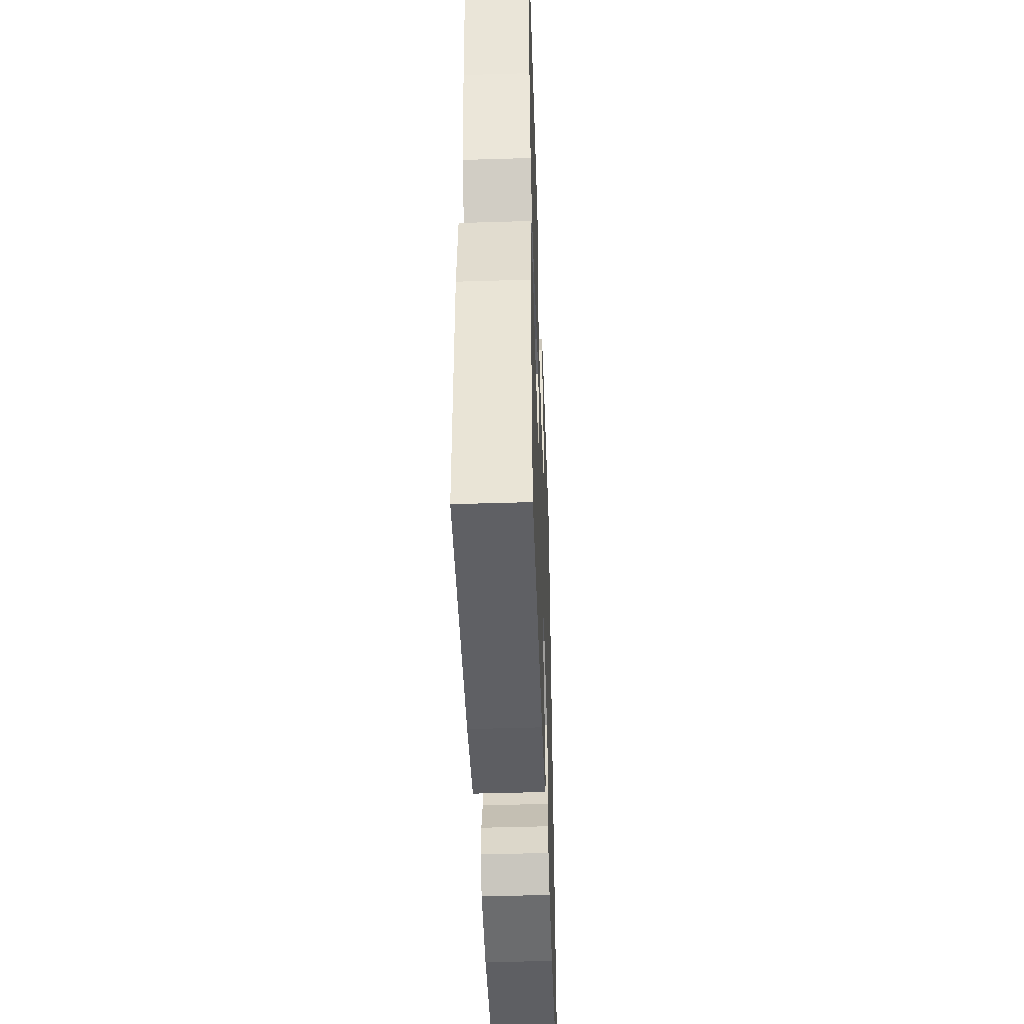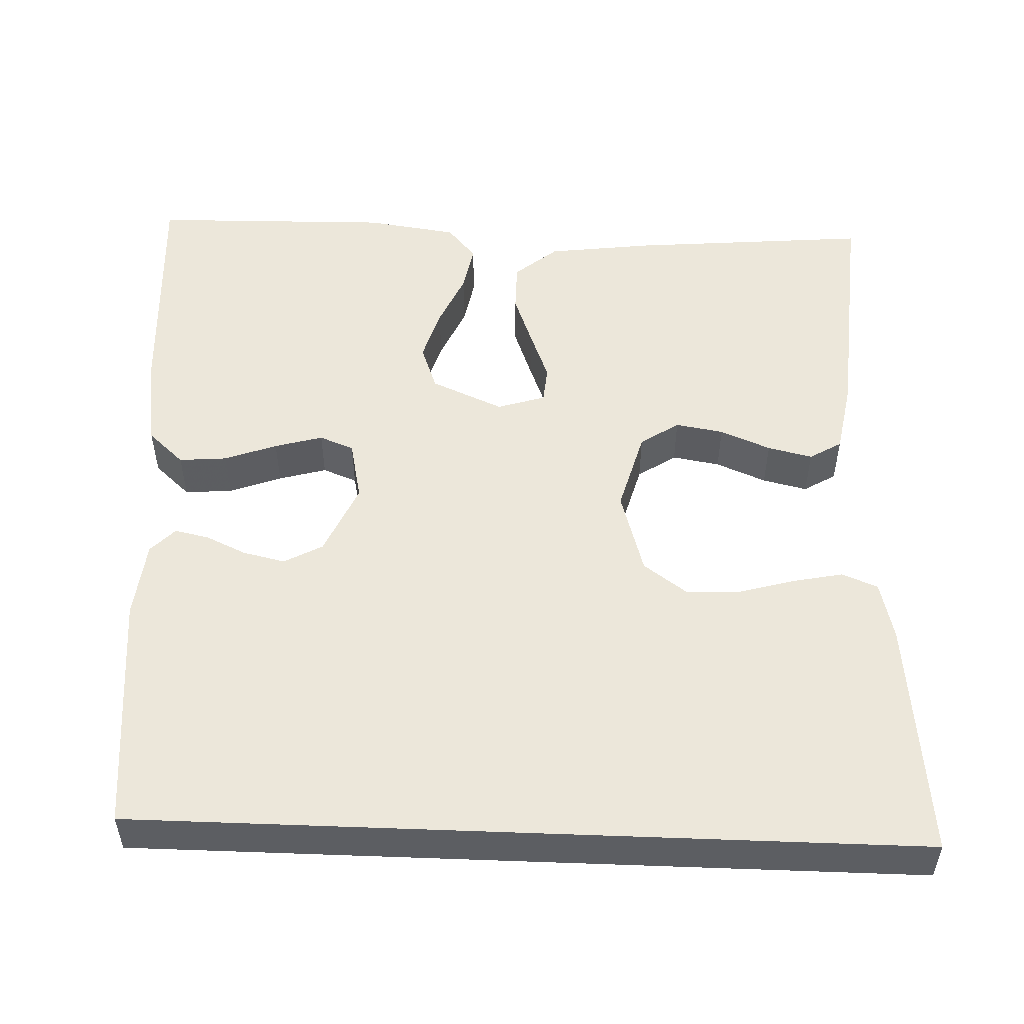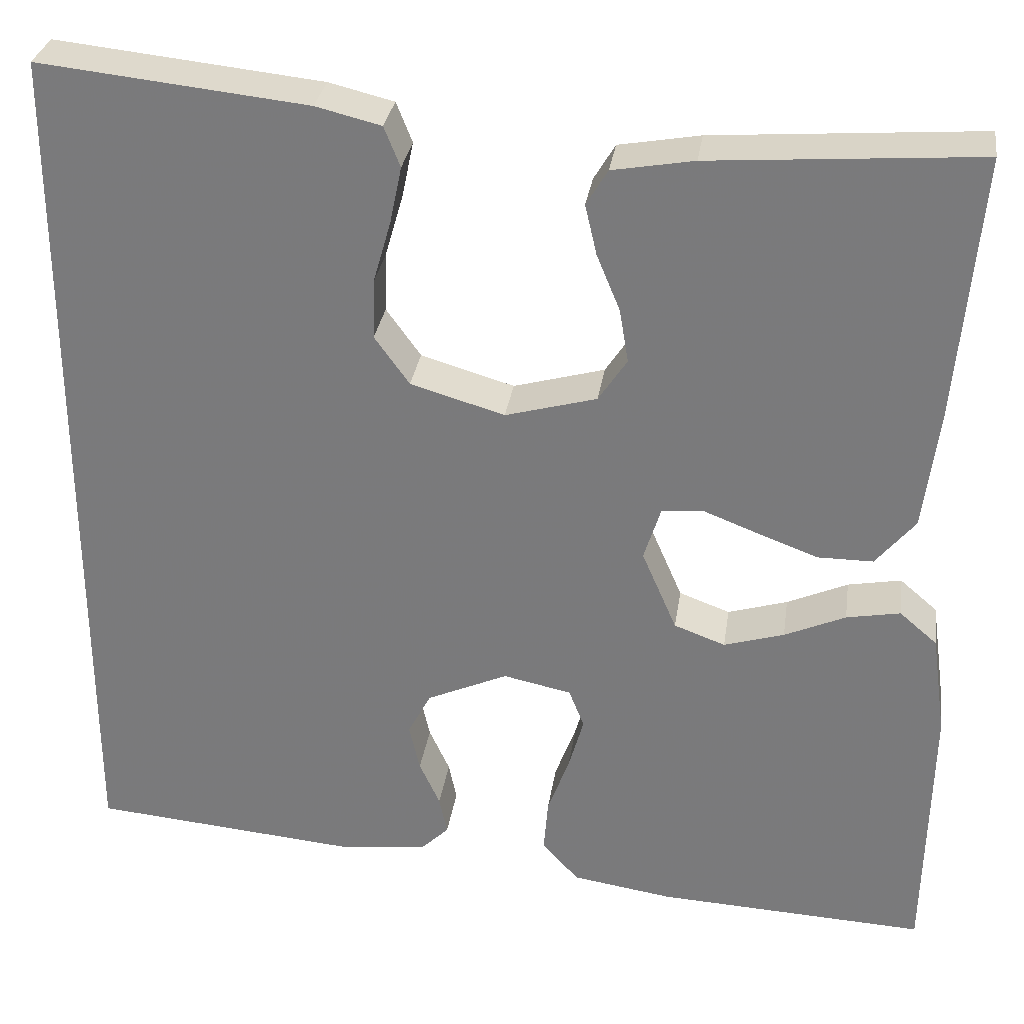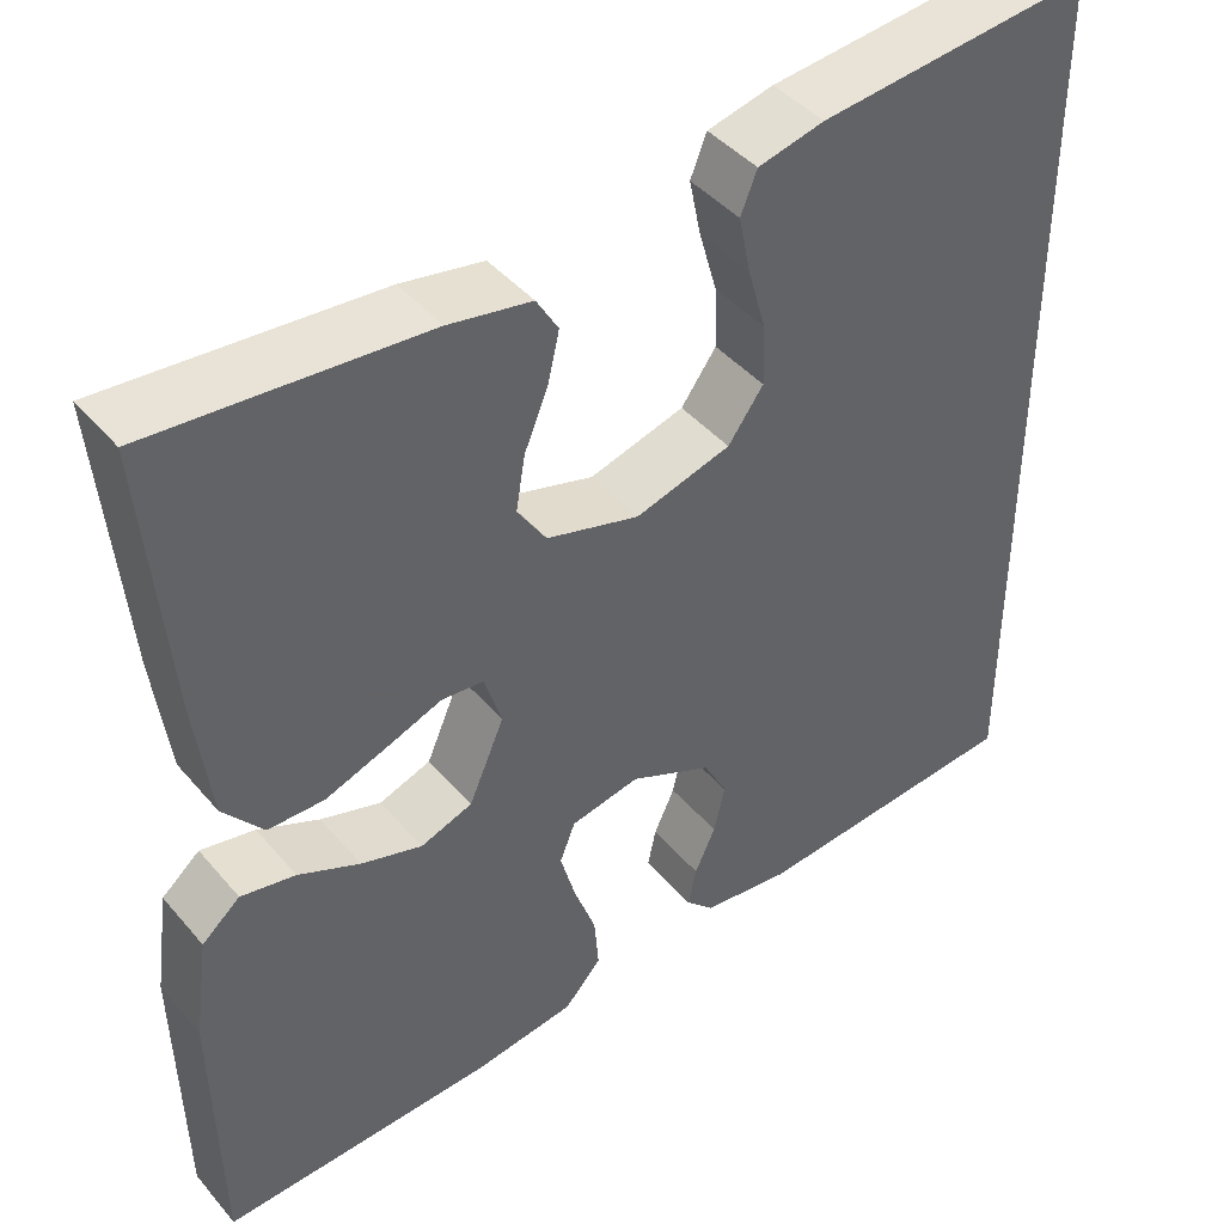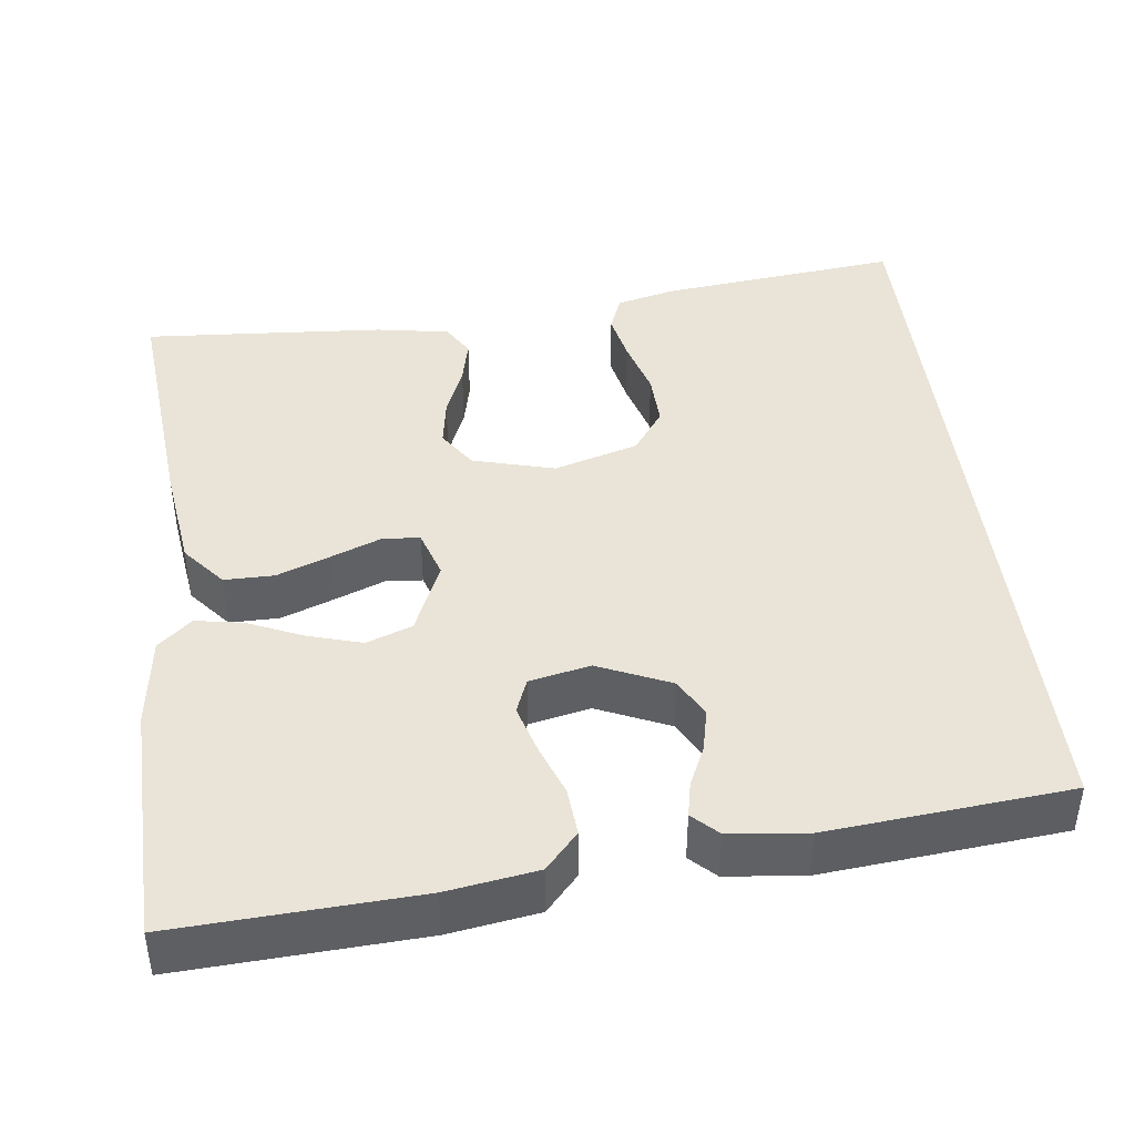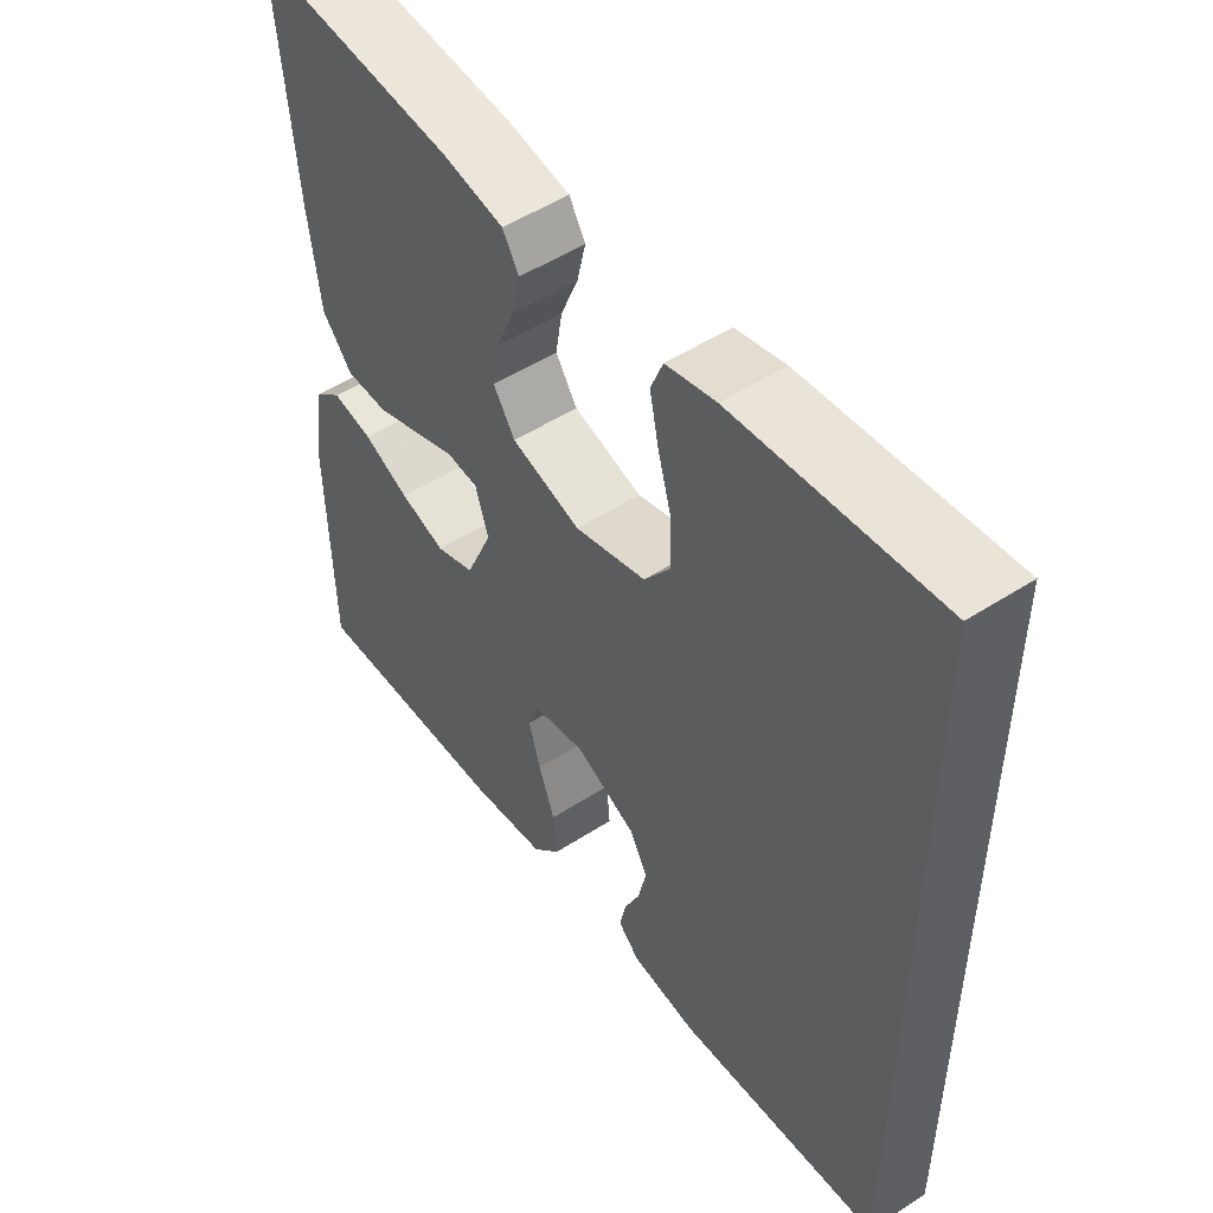
<metadata>
{"format":"obj","ext":"obj","renderer":"f3d","projection":"perspective","resolution":1024,"background":"white","views":[{"elev":-47.1,"azim":92.0,"up":"+Z"},{"elev":52.3,"azim":-87.8,"up":"+Y"},{"elev":30.5,"azim":8.3,"up":"+Z"},{"elev":43.0,"azim":143.0,"up":"+Z"},{"elev":42.9,"azim":172.9,"up":"+Y"},{"elev":51.4,"azim":-125.1,"up":"+Z"}]}
</metadata>
<code>
v 0.5 0.07 0.5
v 0.474 0.07 0.2
v 0.457 0.07 0.068
v 0.413 0.07 0.015
v 0.351 0.07 0.015
v 0.284 0.07 0.04
v 0.222 0.07 0.064
v 0.176 0.07 0.06
v 0.157 0.07 0
v 0.196 0.07 -0.09
v 0.253 0.07 -0.111
v 0.32 0.07 -0.091
v 0.388 0.07 -0.061
v 0.448 0.07 -0.05
v 0.49 0.07 -0.086
v 0.506 0.07 -0.2
v 0.5 0.07 -0.5
v 0.2 0.07 -0.485
v 0.088 0.07 -0.468
v 0.047 0.07 -0.423
v 0.052 0.07 -0.363
v 0.076 0.07 -0.298
v 0.093 0.07 -0.238
v 0.076 0.07 -0.195
v 0 0.07 -0.179
v -0.09 0.07 -0.219
v -0.116 0.07 -0.267
v -0.104 0.07 -0.32
v -0.081 0.07 -0.37
v -0.072 0.07 -0.413
v -0.103 0.07 -0.443
v -0.2 0.07 -0.454
v -0.5 0.07 -0.427
v -0.5 0.07 0.547
v -0.2 0.07 0.515
v -0.127 0.07 0.497
v -0.109 0.07 0.452
v -0.122 0.07 0.389
v -0.142 0.07 0.319
v -0.144 0.07 0.252
v -0.105 0.07 0.198
v 0 0.07 0.167
v 0.102 0.07 0.195
v 0.134 0.07 0.243
v 0.124 0.07 0.303
v 0.098 0.07 0.366
v 0.085 0.07 0.422
v 0.109 0.07 0.462
v 0.2 0.07 0.478
v 0.5 0 0.5
v 0.474 0 0.2
v 0.457 0 0.068
v 0.413 0 0.015
v 0.351 0 0.015
v 0.284 0 0.04
v 0.222 0 0.064
v 0.176 0 0.06
v 0.157 0 0
v 0.196 0 -0.09
v 0.253 0 -0.111
v 0.32 0 -0.091
v 0.388 0 -0.061
v 0.448 0 -0.05
v 0.49 0 -0.086
v 0.506 0 -0.2
v 0.5 0 -0.5
v 0.2 0 -0.485
v 0.088 0 -0.468
v 0.047 0 -0.423
v 0.052 0 -0.363
v 0.076 0 -0.298
v 0.093 0 -0.238
v 0.076 0 -0.195
v 0 0 -0.179
v -0.09 0 -0.219
v -0.116 0 -0.267
v -0.104 0 -0.32
v -0.081 0 -0.37
v -0.072 0 -0.413
v -0.103 0 -0.443
v -0.2 0 -0.454
v -0.5 0 -0.427
v -0.5 0 0.547
v -0.2 0 0.515
v -0.127 0 0.497
v -0.109 0 0.452
v -0.122 0 0.389
v -0.142 0 0.319
v -0.144 0 0.252
v -0.105 0 0.198
v 0 0 0.167
v 0.102 0 0.195
v 0.134 0 0.243
v 0.124 0 0.303
v 0.098 0 0.366
v 0.085 0 0.422
v 0.109 0 0.462
v 0.2 0 0.478
f 45 46 47 48
f 44 45 48 49
f 36 37 38 39
f 34 35 36 39
f 34 39 40
f 33 34 40 41
f 28 29 30 31
f 27 28 31 32
f 19 20 21 22
f 19 22 23
f 18 19 23
f 17 18 23 24
f 15 16 17 24
f 12 13 14 15
f 11 12 15 24
f 4 5 6 7
f 2 3 4 7
f 2 7 8
f 44 49 1 2
f 43 44 2 8
f 42 43 8 9
f 41 42 9 10
f 27 32 33 41
f 26 27 41
f 25 26 41 10
f 10 11 24 25
f 97 96 95 94
f 98 97 94 93
f 88 87 86 85
f 88 85 84 83
f 89 88 83
f 90 89 83 82
f 80 79 78 77
f 81 80 77 76
f 71 70 69 68
f 72 71 68
f 72 68 67
f 73 72 67 66
f 73 66 65 64
f 64 63 62 61
f 73 64 61 60
f 56 55 54 53
f 56 53 52 51
f 57 56 51
f 51 50 98 93
f 57 51 93 92
f 58 57 92 91
f 59 58 91 90
f 90 82 81 76
f 90 76 75
f 59 90 75 74
f 74 73 60 59
f 1 50 51 2
f 2 51 52 3
f 3 52 53 4
f 4 53 54 5
f 5 54 55 6
f 6 55 56 7
f 7 56 57 8
f 8 57 58 9
f 9 58 59 10
f 10 59 60 11
f 11 60 61 12
f 12 61 62 13
f 13 62 63 14
f 14 63 64 15
f 15 64 65 16
f 16 65 66 17
f 17 66 67 18
f 18 67 68 19
f 19 68 69 20
f 20 69 70 21
f 21 70 71 22
f 22 71 72 23
f 23 72 73 24
f 24 73 74 25
f 25 74 75 26
f 26 75 76 27
f 27 76 77 28
f 28 77 78 29
f 29 78 79 30
f 30 79 80 31
f 31 80 81 32
f 32 81 82 33
f 33 82 83 34
f 34 83 84 35
f 35 84 85 36
f 36 85 86 37
f 37 86 87 38
f 38 87 88 39
f 39 88 89 40
f 40 89 90 41
f 41 90 91 42
f 42 91 92 43
f 43 92 93 44
f 44 93 94 45
f 45 94 95 46
f 46 95 96 47
f 47 96 97 48
f 48 97 98 49
f 49 98 50 1

</code>
